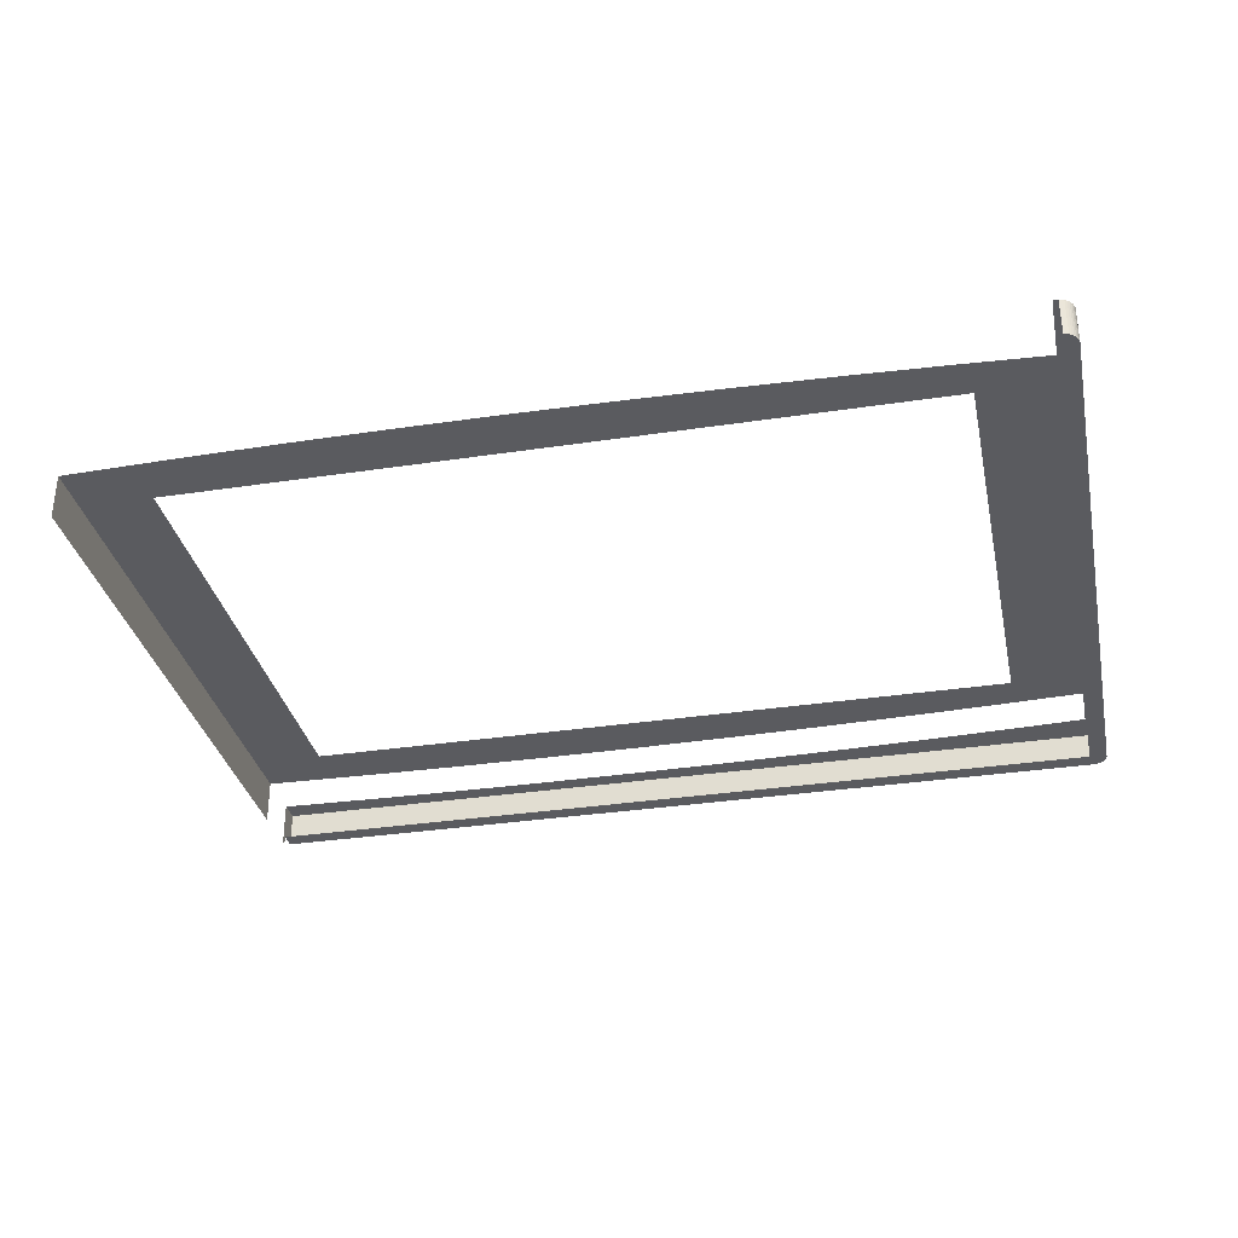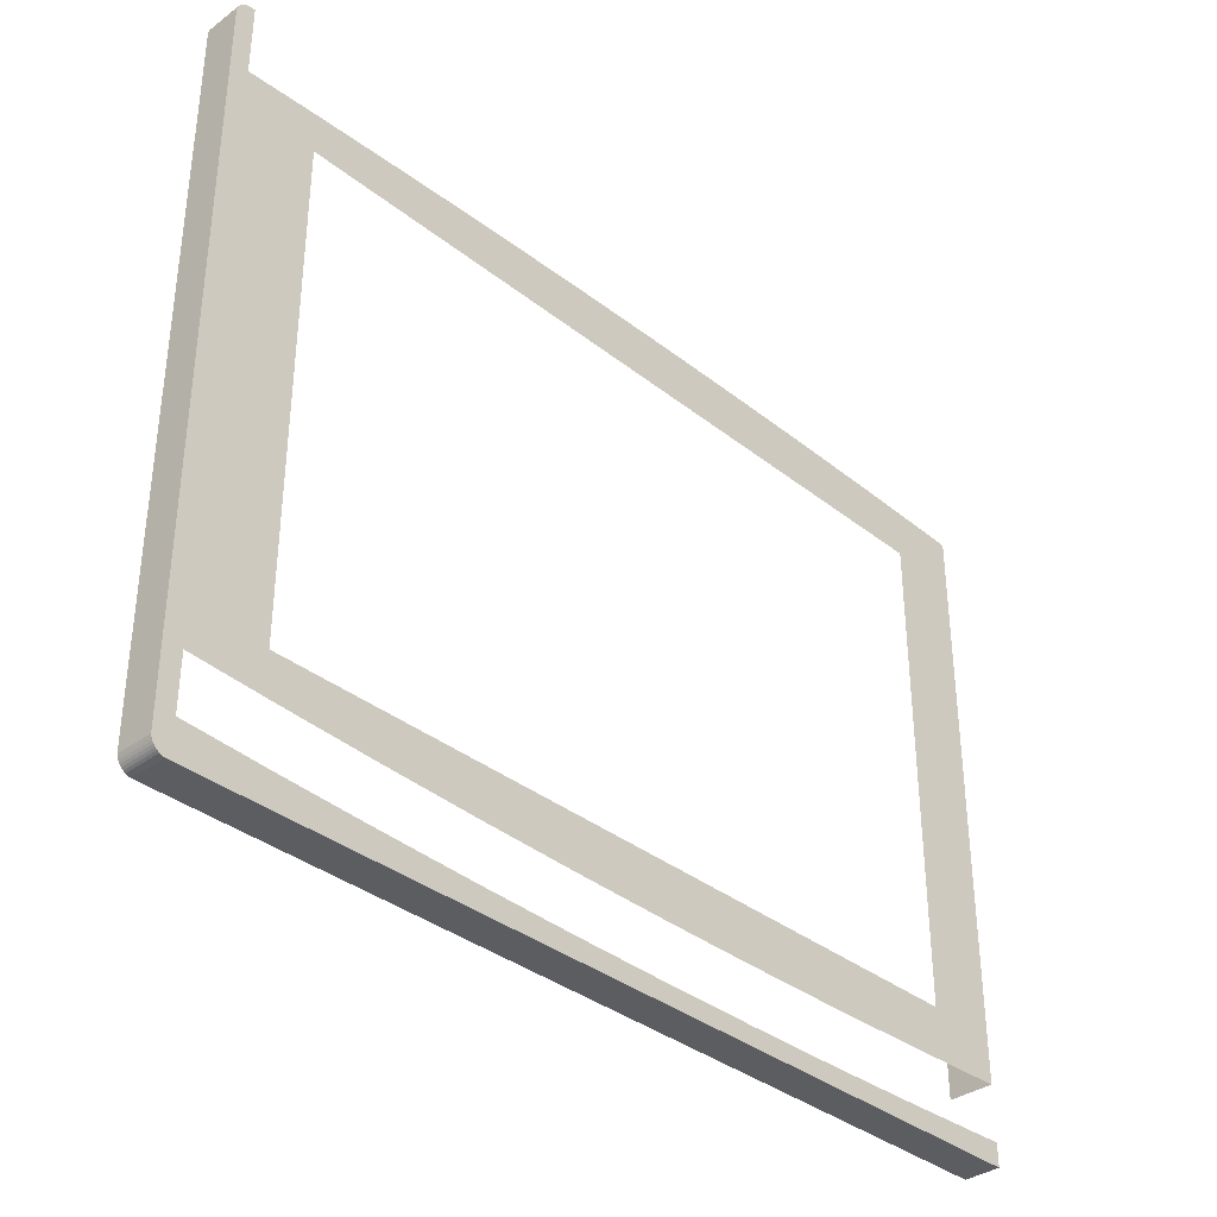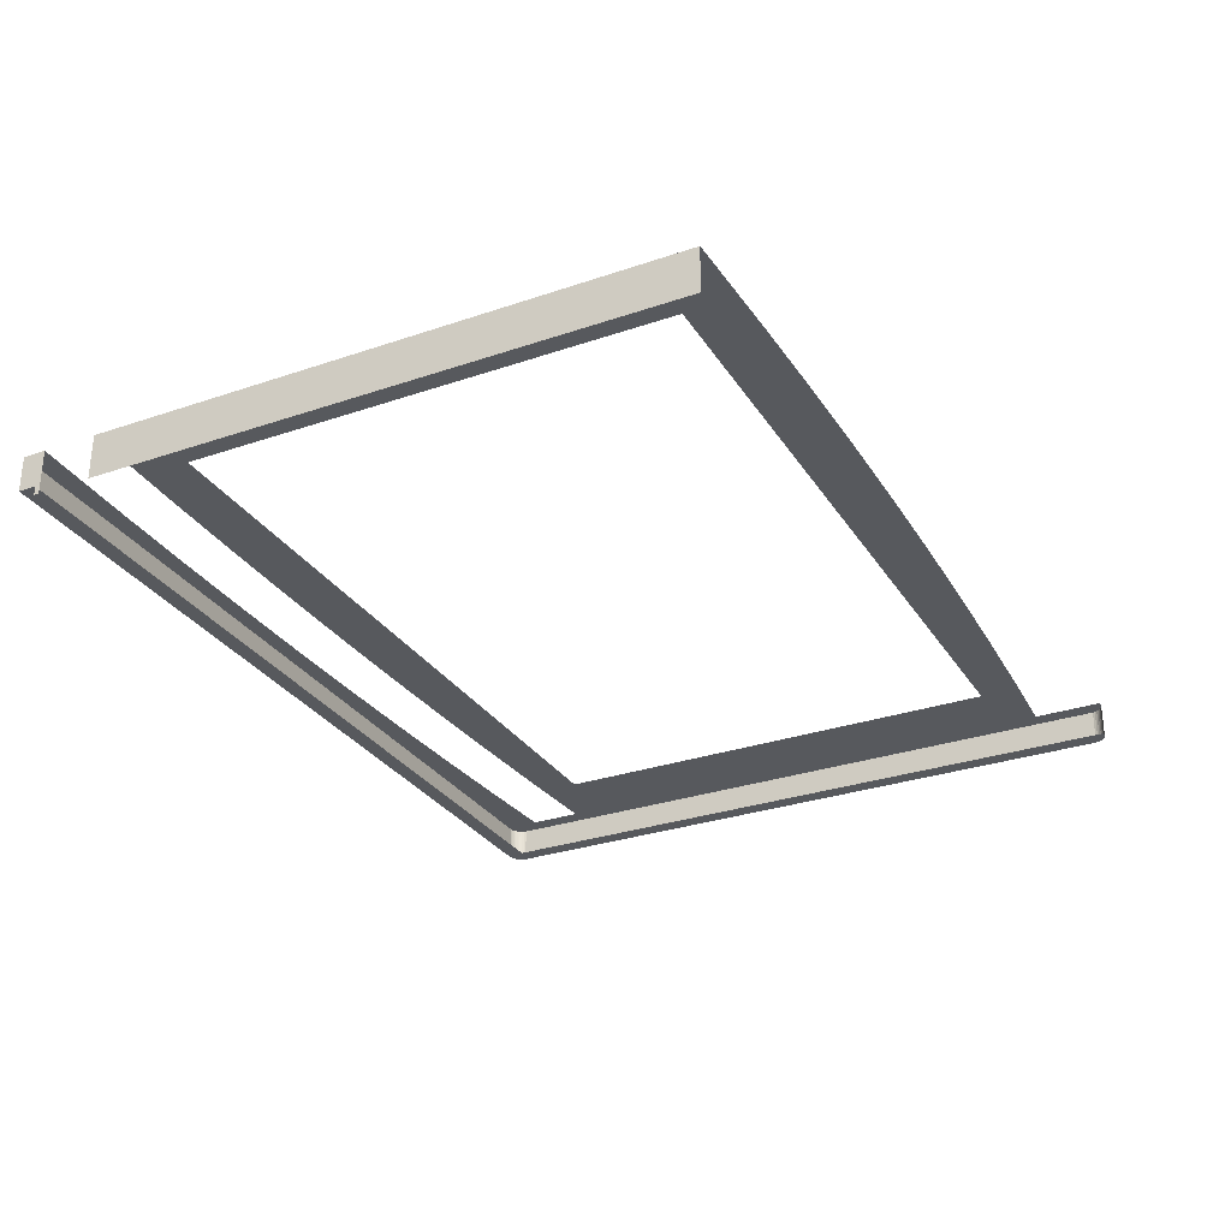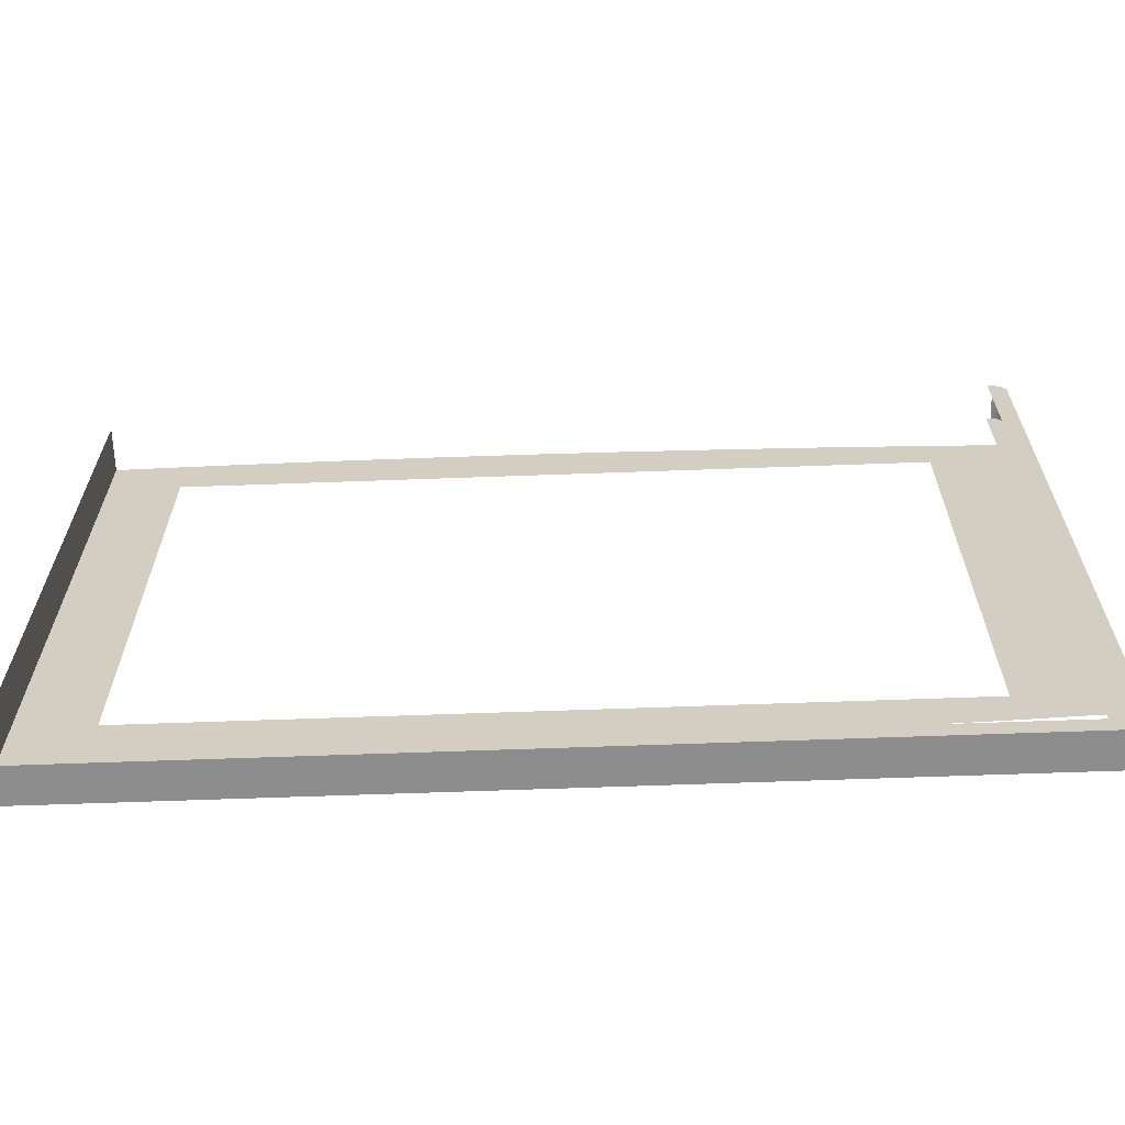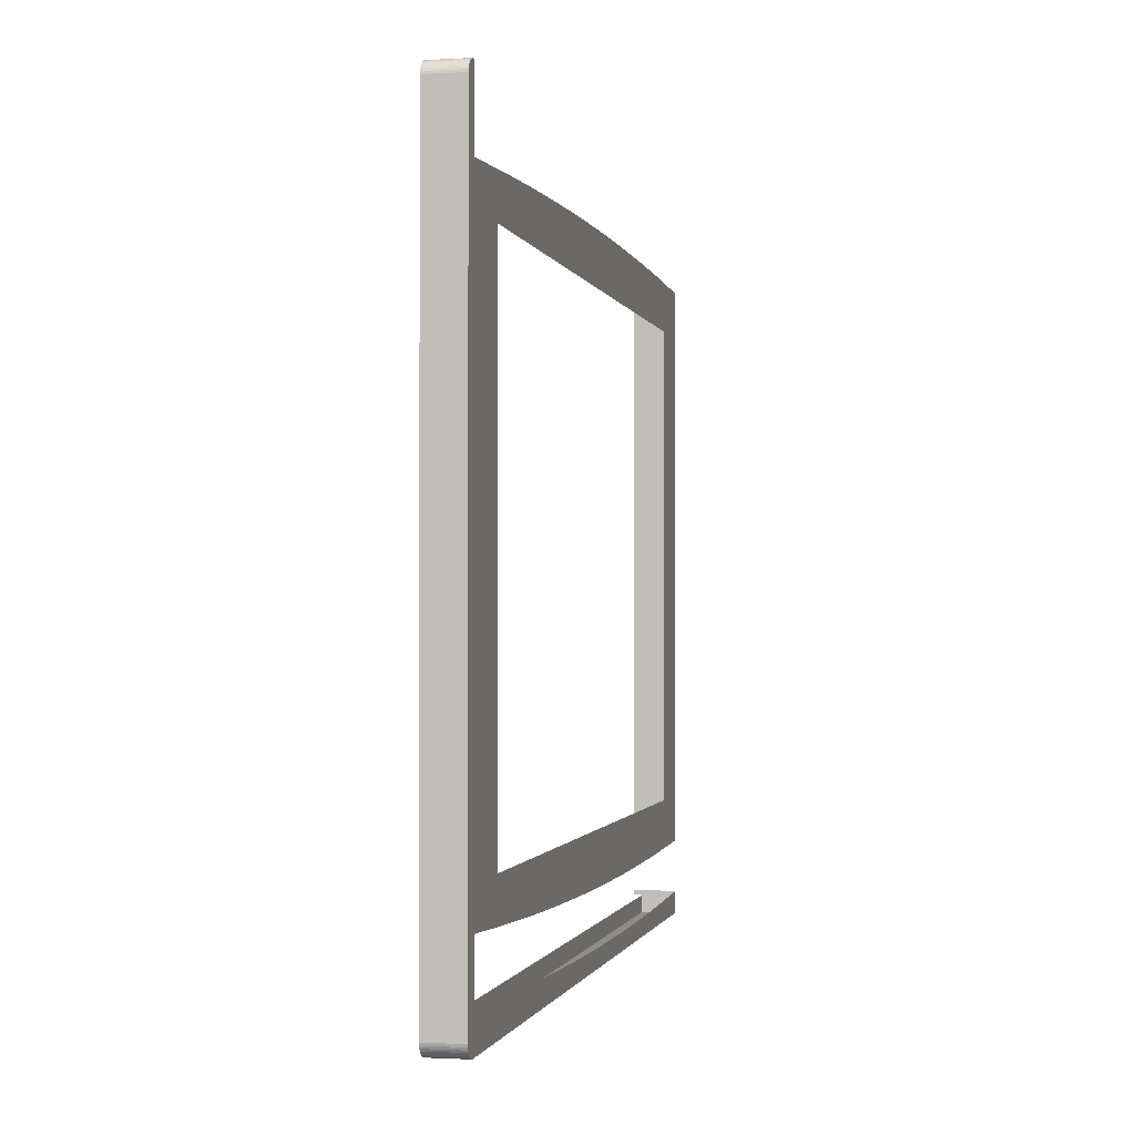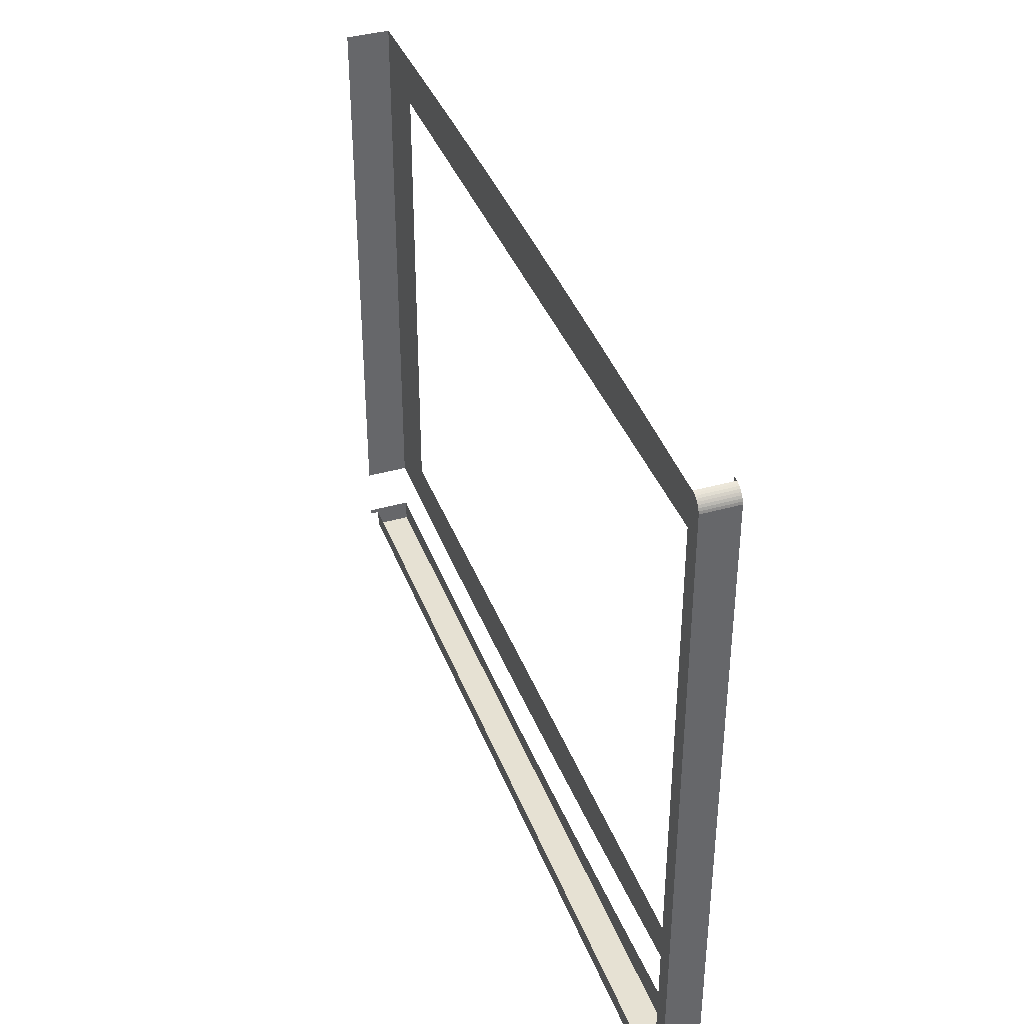
<metadata>
{"format":"obj","ext":"obj","renderer":"f3d","projection":"perspective","resolution":1024,"background":"white","views":[{"elev":-33.1,"azim":-168.2,"up":"+Z"},{"elev":-35.7,"azim":-46.1,"up":"+Y"},{"elev":-29.6,"azim":116.6,"up":"+Z"},{"elev":-64.6,"azim":-177.9,"up":"+Y"},{"elev":-1.0,"azim":-78.2,"up":"+Y"},{"elev":38.9,"azim":-109.5,"up":"+Y"}]}
</metadata>
<code>
o #ID25
v -0.7219 -0.4362 0.3911
v -0.7285 -0.4828 0.3911
v -0.7219 -0.4829 0.3911
v -0.7317 -0.482 0.3911
v -0.7347 -0.4807 0.3911
v -0.7375 -0.479 0.3911
v -0.74 -0.4769 0.3911
v -0.7421 -0.4744 0.3911
v -0.7438 -0.4716 0.3911
v -0.7451 -0.4686 0.3911
v -0.7459 -0.4654 0.3911
v -0.7459 0.4612 0.3911
v -0.7219 -0.364 0.3911
v -0.7219 0.3839 0.3911
v -0.7219 0.4787 0.3911
v -0.7451 0.4644 0.3911
v -0.7438 0.4674 0.3911
v -0.7421 0.4702 0.3911
v -0.74 0.4727 0.3911
v -0.7375 0.4749 0.3911
v -0.7347 0.4766 0.3911
v -0.7317 0.4779 0.3911
v -0.7285 0.4787 0.3911
v -0.7459 0.4612 0.343
v -0.7459 -0.4654 0.3911
v -0.7459 0.4612 0.3911
v -0.7459 -0.4654 0.343
v -0.7459 -0.4654 0.343
v -0.7451 -0.4686 0.3911
v -0.7459 -0.4654 0.3911
v -0.7451 -0.4686 0.343
v -0.7451 -0.4686 0.343
v -0.7438 -0.4716 0.3911
v -0.7451 -0.4686 0.3911
v -0.7438 -0.4716 0.343
v -0.7438 -0.4716 0.343
v -0.7421 -0.4744 0.3911
v -0.7438 -0.4716 0.3911
v -0.7421 -0.4744 0.343
v -0.7421 -0.4744 0.343
v -0.74 -0.4769 0.3911
v -0.7421 -0.4744 0.3911
v -0.74 -0.4769 0.343
v -0.7375 -0.479 0.343
v -0.74 -0.4769 0.3911
v -0.74 -0.4769 0.343
v -0.7375 -0.479 0.3911
v -0.7347 -0.4807 0.343
v -0.7375 -0.479 0.3911
v -0.7375 -0.479 0.343
v -0.7347 -0.4807 0.3911
v -0.7317 -0.482 0.343
v -0.7347 -0.4807 0.3911
v -0.7347 -0.4807 0.343
v -0.7317 -0.482 0.3911
v -0.7285 -0.4828 0.343
v -0.7317 -0.482 0.3911
v -0.7317 -0.482 0.343
v -0.7285 -0.4828 0.3911
v 0.4681 -0.4829 0.343
v -0.7285 -0.4828 0.3911
v -0.7285 -0.4828 0.343
v -0.7219 -0.4829 0.3911
v 0.4681 -0.4829 0.3911
v 0.4681 -0.4829 0.3911
v 0.4442 -0.4528 0.3911
v 0.4681 -0.452 0.3911
v 0.312 -0.4562 0.3911
v 0.1797 -0.4582 0.3911
v 0.04737 -0.4589 0.3911
v -0.6139 -0.4422 0.3911
v -0.4817 -0.4482 0.3911
v -0.3495 -0.4528 0.3911
v -0.2172 -0.4562 0.3911
v -0.08493 -0.4582 0.3911
v 0.1797 -0.3861 0.3911
v -0.08493 -0.3861 0.3911
v 0.04737 -0.3867 0.3911
v -0.2172 -0.3841 0.3911
v 0.312 -0.3841 0.3911
v 0.4442 -0.3807 0.3911
v -0.3495 -0.3807 0.3911
v 0.4681 -0.3799 0.3911
v -0.4817 -0.376 0.3911
v 0.3719 -0.3159 0.3911
v 0.4681 0.3998 0.3911
v -0.6139 -0.37 0.3911
v 0.3719 0.3345 0.3911
v -0.6258 0.3345 0.3911
v -0.6139 0.3899 0.3911
v -0.4817 0.3959 0.3911
v -0.3495 0.4006 0.3911
v 0.4442 0.4006 0.3911
v -0.2172 0.4039 0.3911
v 0.312 0.4039 0.3911
v 0.1797 0.406 0.3911
v -0.08493 0.406 0.3911
v 0.04737 0.4066 0.3911
v -0.6258 -0.3159 0.3911
v -0.7285 0.4787 0.3911
v -0.7317 0.4779 0.343
v -0.7317 0.4779 0.3911
v -0.7285 0.4787 0.343
v -0.7317 0.4779 0.3911
v -0.7347 0.4766 0.343
v -0.7347 0.4766 0.3911
v -0.7317 0.4779 0.343
v -0.7347 0.4766 0.3911
v -0.7375 0.4749 0.343
v -0.7375 0.4749 0.3911
v -0.7347 0.4766 0.343
v -0.7375 0.4749 0.3911
v -0.74 0.4727 0.343
v -0.74 0.4727 0.3911
v -0.7375 0.4749 0.343
v -0.74 0.4727 0.343
v -0.7421 0.4702 0.3911
v -0.74 0.4727 0.3911
v -0.7421 0.4702 0.343
v -0.7421 0.4702 0.343
v -0.7438 0.4674 0.3911
v -0.7421 0.4702 0.3911
v -0.7438 0.4674 0.343
v -0.7438 0.4674 0.343
v -0.7451 0.4644 0.3911
v -0.7438 0.4674 0.3911
v -0.7451 0.4644 0.343
v -0.7451 0.4644 0.343
v -0.7459 0.4612 0.3911
v -0.7451 0.4644 0.3911
v -0.7459 0.4612 0.343
v -0.7459 0.4612 0.343
v -0.7219 -0.4589 0.343
v -0.7459 -0.4654 0.343
v -0.7219 0.4547 0.343
v -0.7219 0.4787 0.343
v -0.7451 0.4644 0.343
v -0.7438 0.4674 0.343
v -0.7421 0.4702 0.343
v -0.74 0.4727 0.343
v -0.7375 0.4749 0.343
v -0.7347 0.4766 0.343
v -0.7317 0.4779 0.343
v -0.7285 0.4787 0.343
v -0.7285 -0.4828 0.343
v 0.4681 -0.4589 0.343
v 0.4681 -0.4829 0.343
v -0.7317 -0.482 0.343
v -0.7347 -0.4807 0.343
v -0.7375 -0.479 0.343
v -0.74 -0.4769 0.343
v -0.7421 -0.4744 0.343
v -0.7438 -0.4716 0.343
v -0.7451 -0.4686 0.343
v 0.4681 -0.4829 0.343
v 0.4681 -0.452 0.3911
v 0.4681 -0.4829 0.3911
v 0.4681 -0.4589 0.343
v 0.4681 -0.452 0.331
v 0.4681 -0.4589 0.331
v 0.4681 -0.3799 0.331
v 0.4681 0.3998 0.3911
v 0.4681 -0.3799 0.3911
v 0.4681 0.3998 0.331
f 1 2 3
f 3 2 1
f 2 1 4
f 4 1 2
f 4 1 5
f 5 1 4
f 5 1 6
f 6 1 5
f 6 1 7
f 7 1 6
f 7 1 8
f 8 1 7
f 8 1 9
f 9 1 8
f 9 1 10
f 10 1 9
f 10 1 11
f 11 1 10
f 11 1 12
f 12 1 11
f 12 1 13
f 13 1 12
f 12 13 14
f 14 13 12
f 12 14 15
f 15 14 12
f 12 15 16
f 16 15 12
f 16 15 17
f 17 15 16
f 17 15 18
f 18 15 17
f 18 15 19
f 19 15 18
f 19 15 20
f 20 15 19
f 20 15 21
f 21 15 20
f 21 15 22
f 22 15 21
f 22 15 23
f 23 15 22
f 24 25 26
f 26 25 24
f 25 24 27
f 27 24 25
f 28 29 30
f 30 29 28
f 29 28 31
f 31 28 29
f 32 33 34
f 34 33 32
f 33 32 35
f 35 32 33
f 36 37 38
f 38 37 36
f 37 36 39
f 39 36 37
f 40 41 42
f 42 41 40
f 41 40 43
f 43 40 41
f 44 45 46
f 46 45 44
f 45 44 47
f 47 44 45
f 48 49 50
f 50 49 48
f 49 48 51
f 51 48 49
f 52 53 54
f 54 53 52
f 53 52 55
f 55 52 53
f 56 57 58
f 58 57 56
f 57 56 59
f 59 56 57
f 60 61 62
f 62 61 60
f 61 60 63
f 63 60 61
f 63 60 64
f 64 60 63
f 65 66 3
f 3 66 65
f 66 65 67
f 67 65 66
f 3 66 68
f 68 66 3
f 3 68 69
f 69 68 3
f 3 69 70
f 70 69 3
f 3 71 1
f 1 71 3
f 71 3 72
f 72 3 71
f 72 3 73
f 73 3 72
f 73 3 74
f 74 3 73
f 74 3 75
f 75 3 74
f 75 3 70
f 70 3 75
f 76 77 78
f 78 77 76
f 77 76 79
f 79 76 77
f 79 76 80
f 80 76 79
f 79 80 81
f 81 80 79
f 79 81 82
f 82 81 79
f 82 81 83
f 83 81 82
f 82 83 84
f 84 83 82
f 84 83 85
f 85 83 84
f 85 83 86
f 86 83 85
f 84 85 87
f 87 85 84
f 87 85 13
f 13 85 87
f 85 86 88
f 88 86 85
f 88 86 89
f 89 86 88
f 89 86 14
f 14 86 89
f 14 86 90
f 90 86 14
f 90 86 91
f 91 86 90
f 91 86 92
f 92 86 91
f 92 86 93
f 93 86 92
f 92 93 94
f 94 93 92
f 94 93 95
f 95 93 94
f 94 95 96
f 96 95 94
f 94 96 97
f 97 96 94
f 97 96 98
f 98 96 97
f 13 99 14
f 14 99 13
f 99 13 85
f 85 13 99
f 14 99 89
f 89 99 14
f 100 101 102
f 102 101 100
f 101 100 103
f 103 100 101
f 104 105 106
f 106 105 104
f 105 104 107
f 107 104 105
f 108 109 110
f 110 109 108
f 109 108 111
f 111 108 109
f 112 113 114
f 114 113 112
f 113 112 115
f 115 112 113
f 116 117 118
f 118 117 116
f 117 116 119
f 119 116 117
f 120 121 122
f 122 121 120
f 121 120 123
f 123 120 121
f 124 125 126
f 126 125 124
f 125 124 127
f 127 124 125
f 128 129 130
f 130 129 128
f 129 128 131
f 131 128 129
f 132 133 134
f 134 133 132
f 133 132 135
f 135 132 133
f 135 132 136
f 136 132 135
f 136 132 137
f 137 132 136
f 136 137 138
f 138 137 136
f 136 138 139
f 139 138 136
f 136 139 140
f 140 139 136
f 136 140 141
f 141 140 136
f 136 141 142
f 142 141 136
f 136 142 143
f 143 142 136
f 136 143 144
f 144 143 136
f 145 146 147
f 147 146 145
f 146 145 148
f 148 145 146
f 146 148 149
f 149 148 146
f 146 149 150
f 150 149 146
f 146 150 151
f 151 150 146
f 146 151 152
f 152 151 146
f 146 152 153
f 153 152 146
f 146 153 154
f 154 153 146
f 146 154 134
f 134 154 146
f 146 134 133
f 133 134 146
f 155 156 157
f 157 156 155
f 156 155 158
f 158 155 156
f 156 158 159
f 159 158 156
f 159 158 160
f 160 158 159
f 161 162 163
f 163 162 161
f 162 161 164
f 164 161 162

</code>
